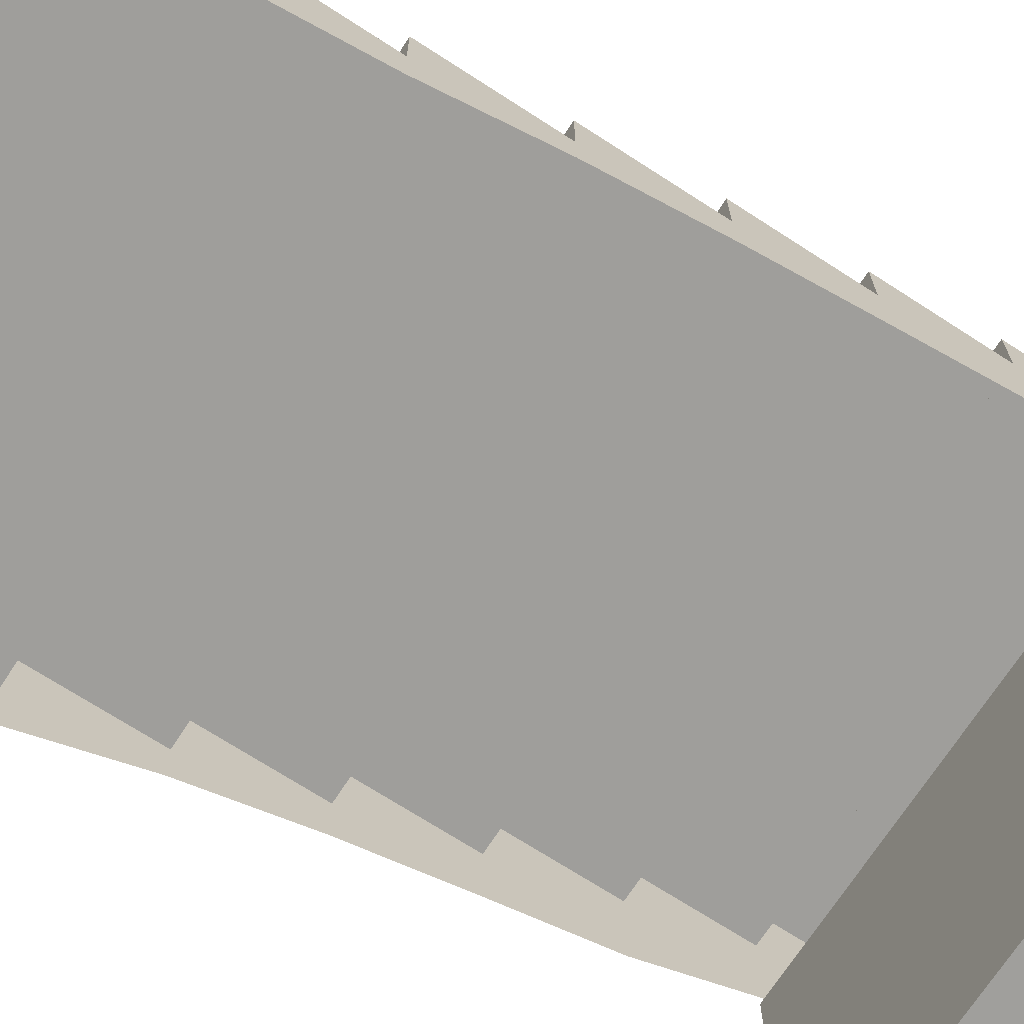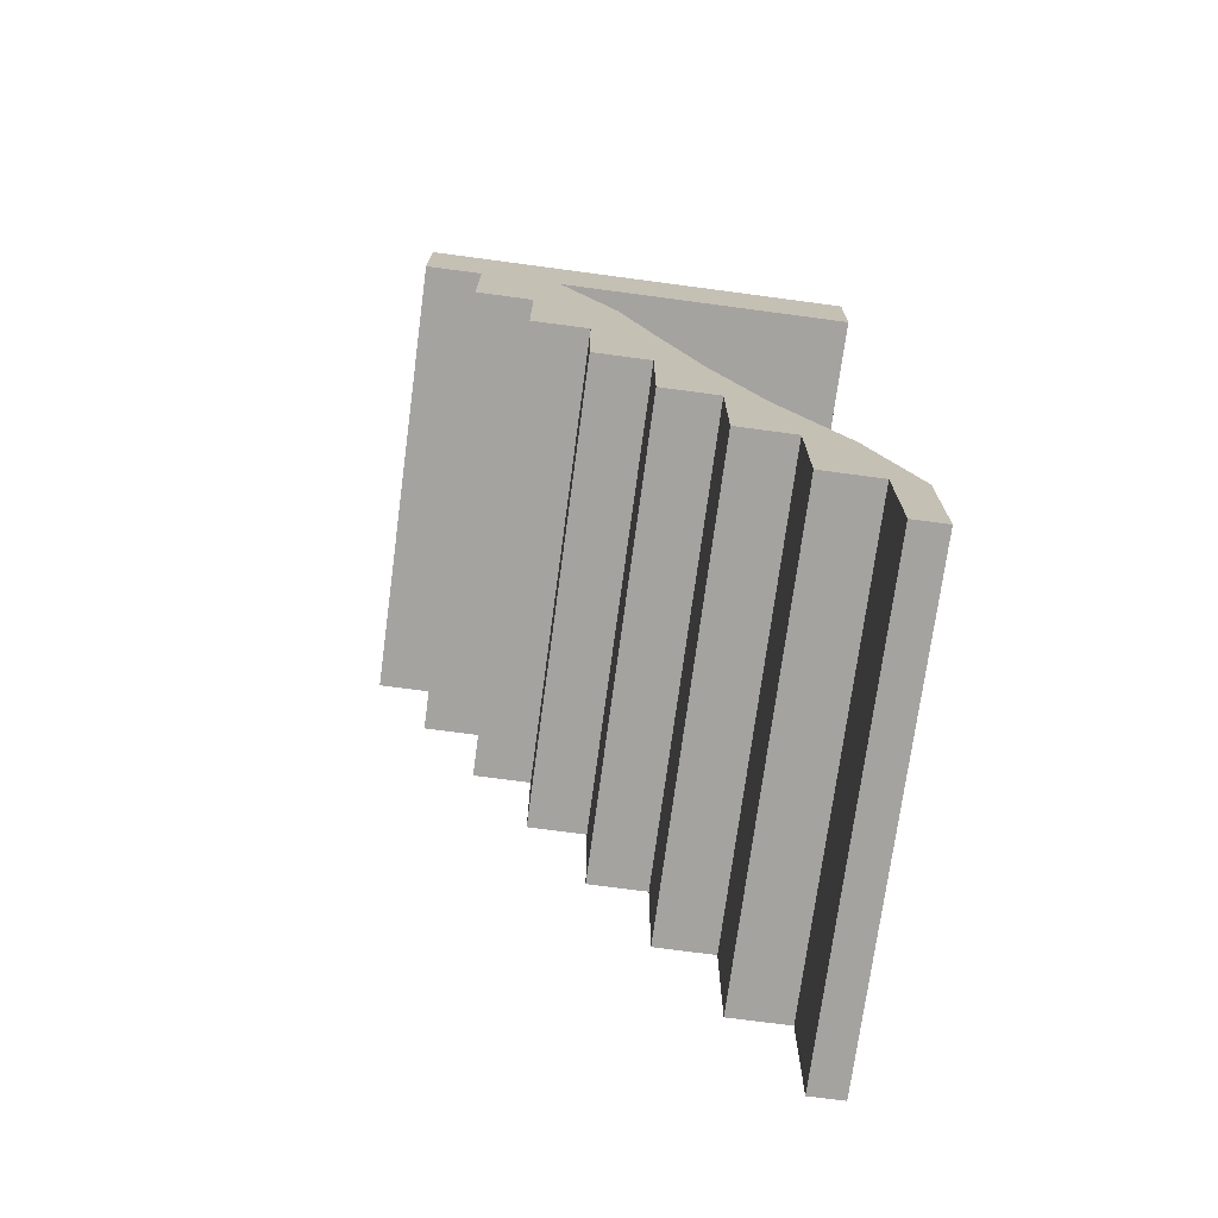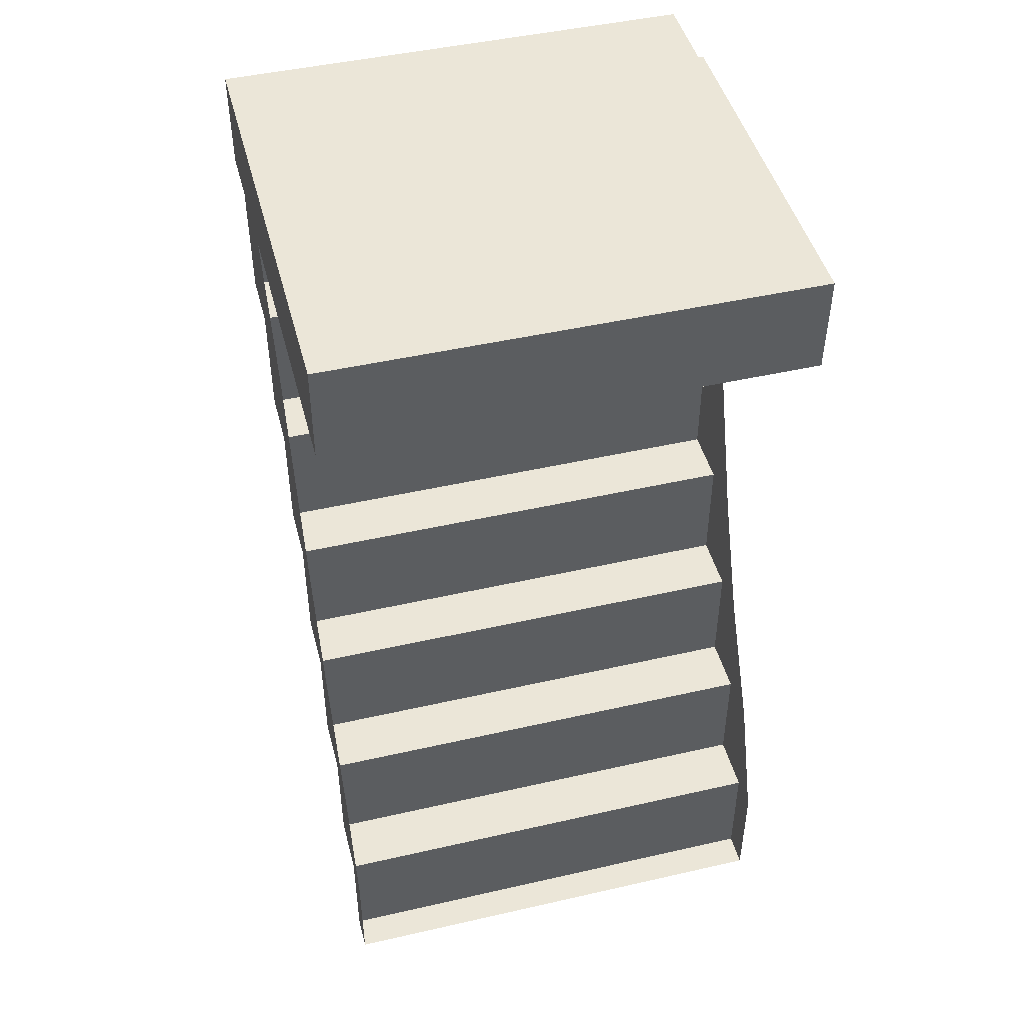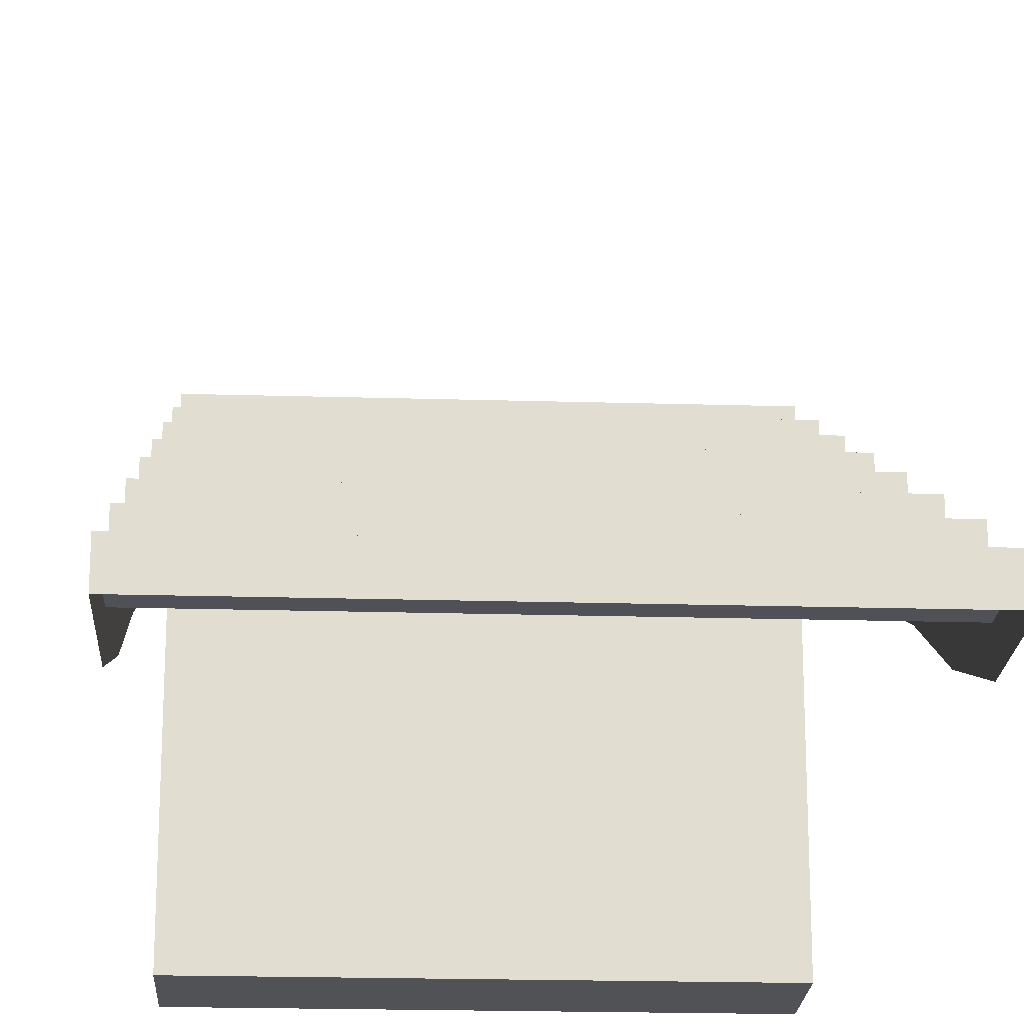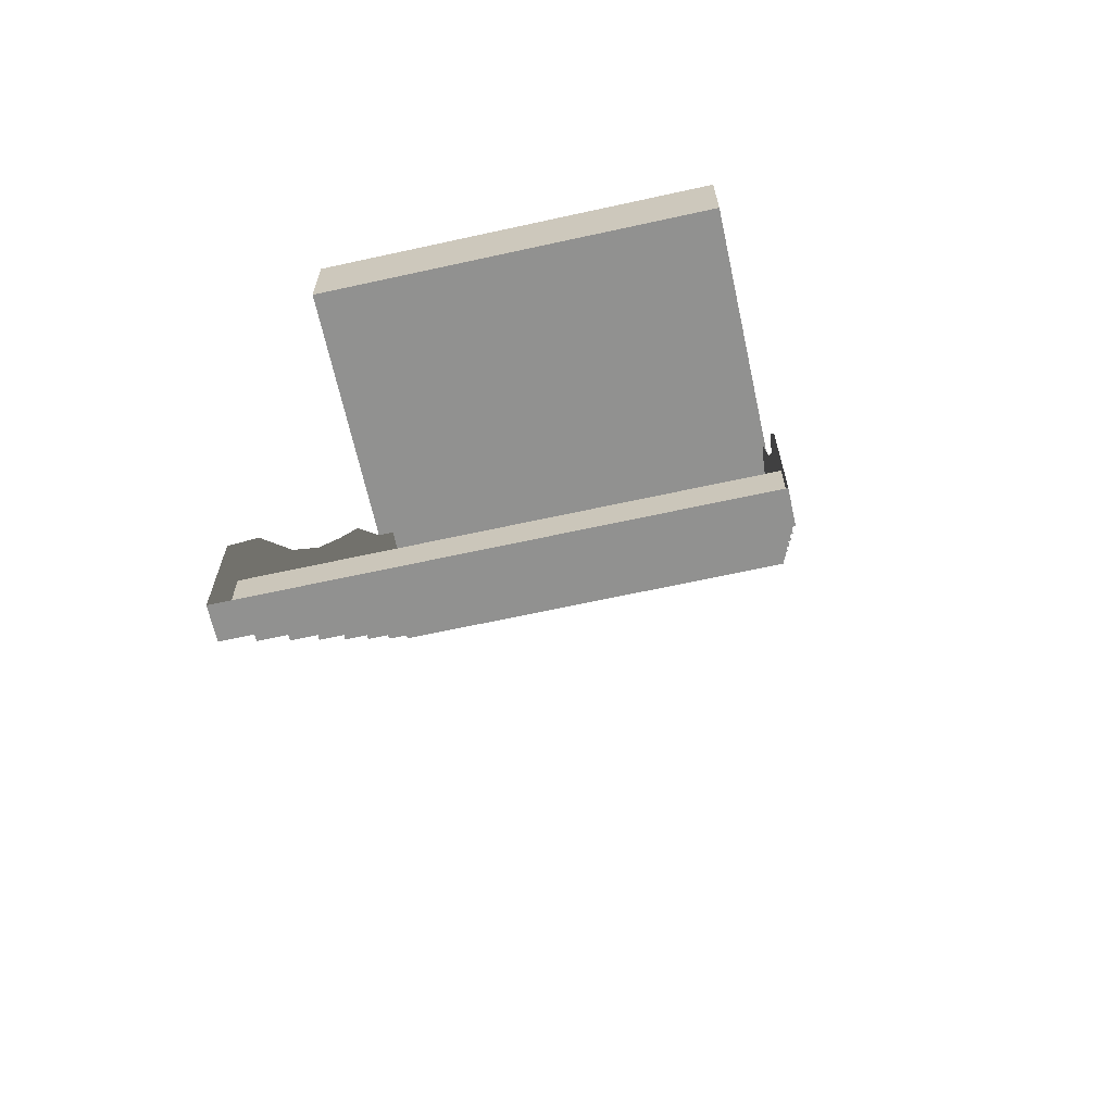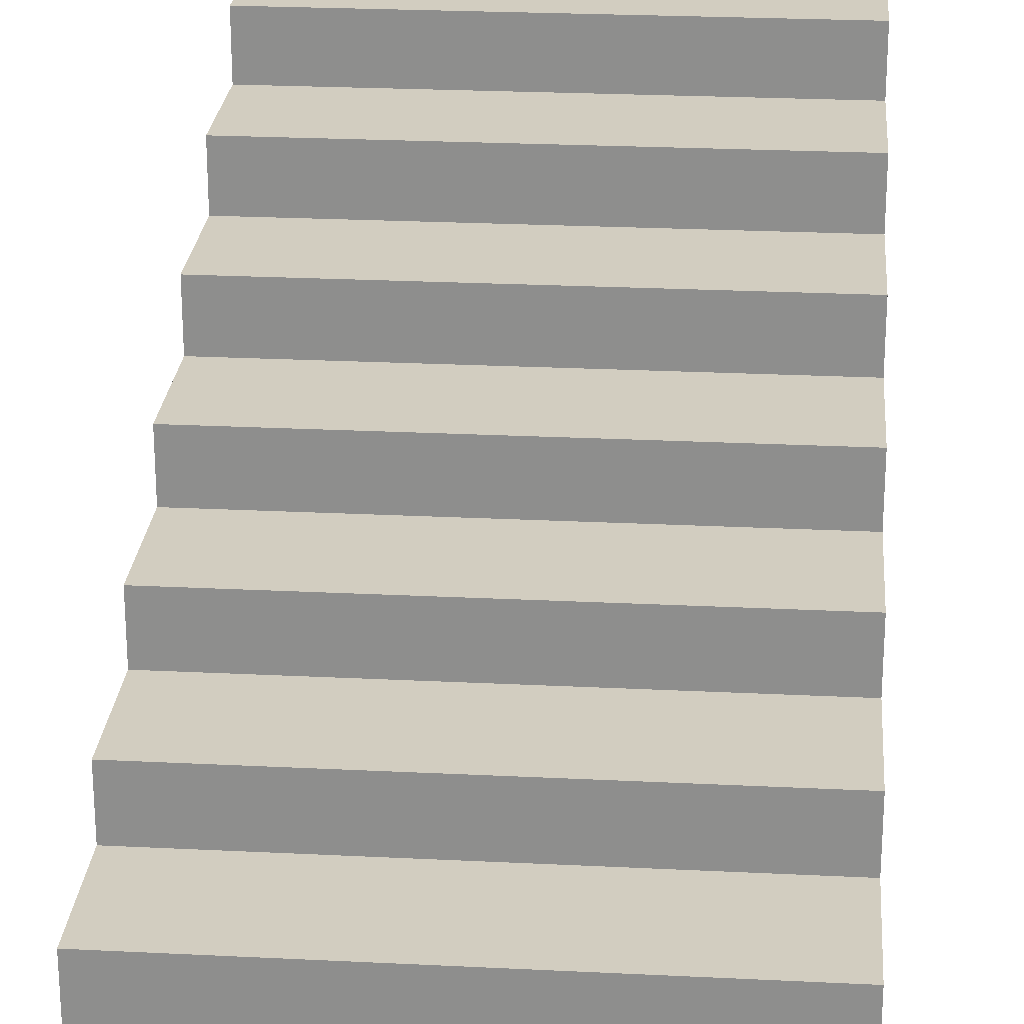
<metadata>
{"format":"obj","ext":"obj","renderer":"f3d","projection":"perspective","resolution":1024,"background":"white","views":[{"elev":-70.8,"azim":-122.9,"up":"+Y"},{"elev":-72.8,"azim":-97.6,"up":"+Z"},{"elev":46.4,"azim":-14.6,"up":"+Z"},{"elev":-20.4,"azim":176.9,"up":"+Y"},{"elev":-66.0,"azim":12.4,"up":"+Z"},{"elev":24.5,"azim":-175.3,"up":"+Y"}]}
</metadata>
<code>
g pb_Mesh-589078
v -9.145e-07 0.01562 0.09375
v 4 0.01562 0.09375
v -9.145e-07 0.2969 0.09375
v 4 0.2969 0.09375
v -9.145e-07 0.2969 0.09375
v 4 0.2969 0.09375
v -2.048e-08 0.2969 1.094
v 4 0.2969 1.094
v -2.048e-08 0.2969 1.094
v 4 0.2969 1.094
v -2.048e-08 0.7969 1.094
v 4 0.7969 1.094
v -2.048e-08 0.7969 1.094
v 4 0.7969 1.094
v -1.034e-06 0.7969 2.094
v 4 0.7969 2.094
v -1.034e-06 0.7969 2.094
v 4 0.7969 2.094
v -1.034e-06 1.297 2.094
v 4 1.297 2.094
v -1.034e-06 1.297 2.094
v 4 1.297 2.094
v -1.397e-07 1.297 3.094
v 4 1.297 3.094
v -1.397e-07 1.297 3.094
v 4 1.297 3.094
v -1.397e-07 1.797 3.094
v 4 1.797 3.094
v -1.397e-07 1.797 3.094
v 4 1.797 3.094
v -1.153e-06 1.797 4.094
v 4 1.797 4.094
v -1.153e-06 1.797 4.094
v 4 1.797 4.094
v -1.153e-06 2.297 4.094
v 4 2.297 4.094
v -1.153e-06 2.297 4.094
v 4 2.297 4.094
v -2.589e-07 2.297 5.094
v 4 2.297 5.094
v -2.589e-07 2.297 5.094
v 4 2.297 5.094
v -2.589e-07 2.797 5.094
v 4 2.797 5.094
v -2.589e-07 2.797 5.094
v 4 2.797 5.094
v -1.272e-06 2.797 6.094
v 4 2.797 6.094
v -1.272e-06 2.797 6.094
v 4 2.797 6.094
v -1.272e-06 3.297 6.094
v 4 3.297 6.094
v -1.272e-06 3.297 6.094
v 4 3.297 6.094
v -3.781e-07 3.297 7.094
v 4 3.297 7.094
v -3.781e-07 3.297 7.094
v 4 3.297 7.094
v -3.781e-07 3.797 7.094
v 4 3.797 7.094
v -3.781e-07 3.797 7.094
v 4 3.797 7.094
v -9.351e-07 3.797 7.938
v 4 3.797 7.938
v 4 0.01562 0.09375
v 4 0.01562 1.094
v 4 0.2969 0.09375
v 4 0.2969 1.094
v 4 0.3927 2.094
v 4 0.7969 2.094
v 4 0.7969 1.094
v 4 0.9513 3.094
v 4 1.297 3.094
v 4 1.297 2.094
v 4 1.38 4.094
v 4 1.797 4.094
v 4 1.797 3.094
v 4 1.733 5.094
v 4 2.297 5.094
v 4 2.297 4.094
v 4 2.068 6.094
v 4 2.797 6.094
v 4 2.797 5.094
v 4 2.59 7.094
v 4 3.297 7.094
v 4 3.297 6.094
v 4 3.093 7.938
v 4 3.797 7.938
v 4 3.797 7.094
v -9.145e-07 0.2969 0.09375
v -2.048e-08 0.01562 1.094
v -9.145e-07 0.01562 0.09375
v -2.048e-08 0.2969 1.094
v -1.034e-06 0.3927 2.094
v -1.034e-06 0.7969 2.094
v -2.048e-08 0.7969 1.094
v -1.397e-07 0.9513 3.094
v -1.397e-07 1.297 3.094
v -1.034e-06 1.297 2.094
v -1.153e-06 1.38 4.094
v -1.153e-06 1.797 4.094
v -1.397e-07 1.797 3.094
v -2.589e-07 1.733 5.094
v -2.589e-07 2.297 5.094
v -1.153e-06 2.297 4.094
v -1.272e-06 2.068 6.094
v -1.272e-06 2.797 6.094
v -2.589e-07 2.797 5.094
v -3.781e-07 2.59 7.094
v -3.781e-07 3.297 7.094
v -1.272e-06 3.297 6.094
v -9.351e-07 3.093 7.938
v -9.351e-07 3.797 7.938
v -3.781e-07 3.797 7.094
v 4 3.093 7.938
v -9.351e-07 3.093 7.938
v 4 3.797 7.938
v -9.351e-07 3.797 7.938
v 4.041 -0.0443 7.938
v -3.782e-07 -0.03027 7.094
v -9.352e-07 -0.0443 7.938
v 4.041 -0.03027 7.094
v -3.782e-07 -0.03027 7.094
v -9.352e-07 -0.0443 7.938
v -9.351e-07 3.093 7.938
v 4.041 3.093 7.938
v -9.352e-07 -0.0443 7.938
v 4.041 -0.0443 7.938
v 4.041 3.093 7.938
v 4.041 2.59 7.094
v 4.041 -0.0443 7.938
v 4.041 -0.03027 7.094
v 4.041 2.59 7.094
v -3.781e-07 2.59 7.094
v 4.041 -0.03027 7.094
v -3.782e-07 -0.03027 7.094
g pb_Mesh-589078_0
f 3 2 1
f 3 4 2
f 7 6 5
f 7 8 6
f 11 10 9
f 11 12 10
f 15 14 13
f 15 16 14
f 19 18 17
f 19 20 18
f 23 22 21
f 23 24 22
f 27 26 25
f 27 28 26
f 31 30 29
f 31 32 30
f 35 34 33
f 35 36 34
f 39 38 37
f 39 40 38
f 43 42 41
f 43 44 42
f 47 46 45
f 47 48 46
f 51 50 49
f 51 52 50
f 55 54 53
f 55 56 54
f 59 58 57
f 59 60 58
f 63 62 61
f 63 64 62
f 67 66 65
f 67 68 66
f 68 69 66
f 68 70 69
f 68 71 70
f 70 72 69
f 70 73 72
f 70 74 73
f 73 75 72
f 73 76 75
f 73 77 76
f 76 78 75
f 76 79 78
f 76 80 79
f 79 81 78
f 79 82 81
f 79 83 82
f 82 84 81
f 82 85 84
f 82 86 85
f 85 87 84
f 85 88 87
f 85 89 88
f 92 91 90
f 91 93 90
f 91 94 93
f 94 95 93
f 95 96 93
f 94 97 95
f 97 98 95
f 98 99 95
f 97 100 98
f 100 101 98
f 101 102 98
f 100 103 101
f 103 104 101
f 104 105 101
f 103 106 104
f 106 107 104
f 107 108 104
f 106 109 107
f 109 110 107
f 110 111 107
f 109 112 110
f 112 113 110
f 113 114 110
f 117 116 115
f 117 118 116
f 121 120 119
f 120 122 119
f 123 112 109
f 123 124 112
f 127 126 125
f 127 128 126
f 131 130 129
f 131 132 130
f 135 134 133
f 135 136 134

</code>
